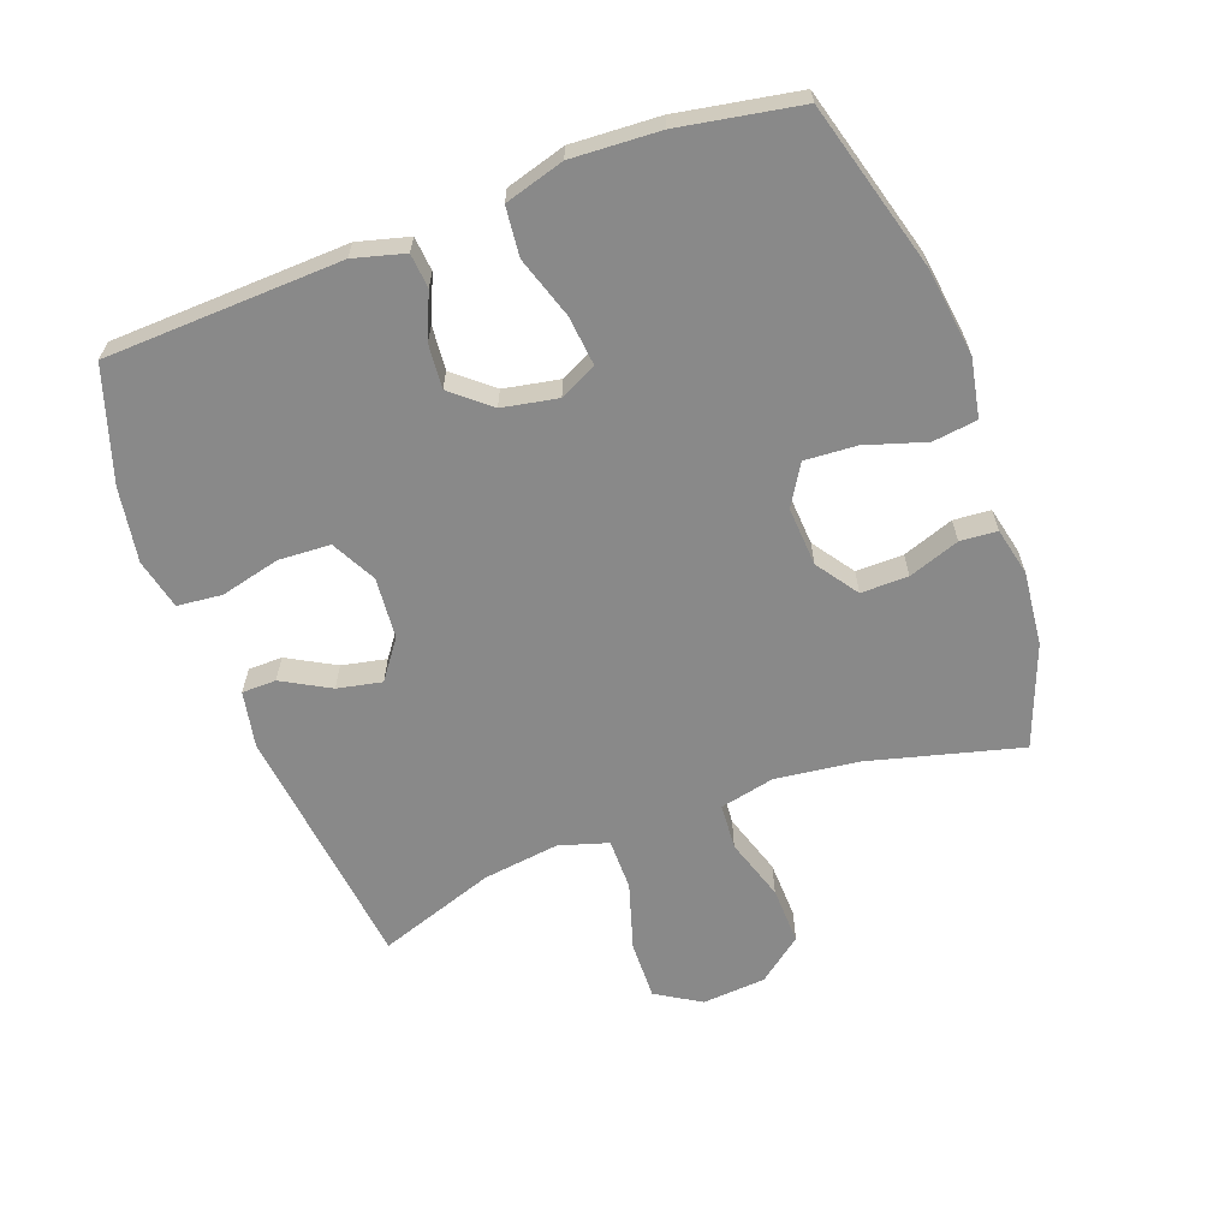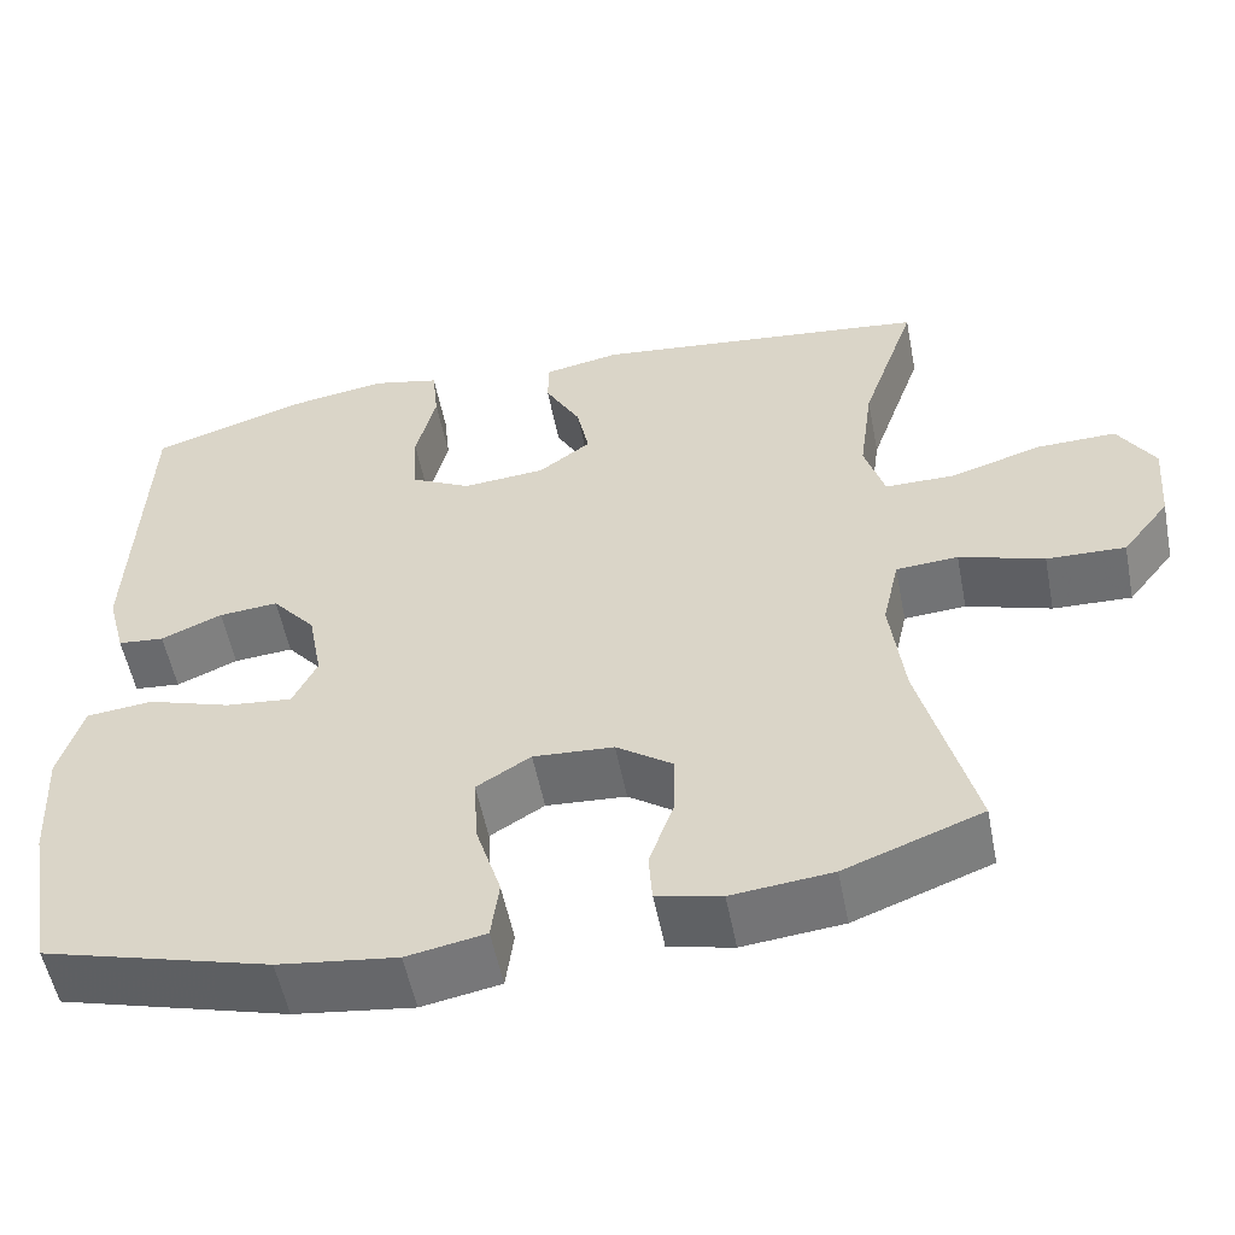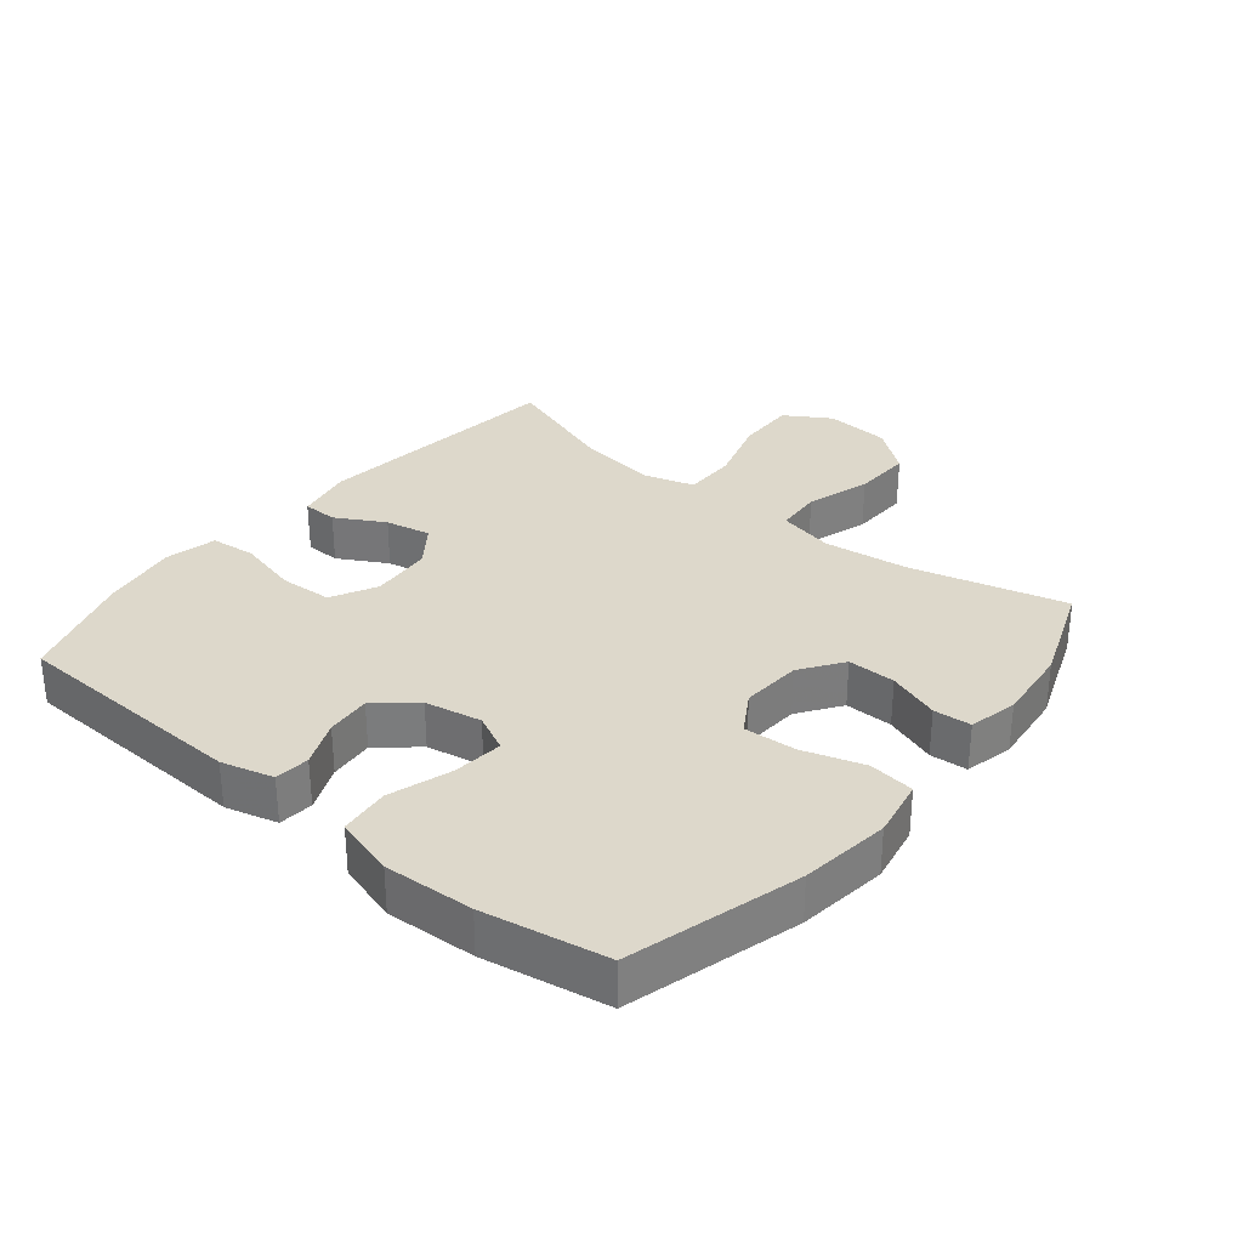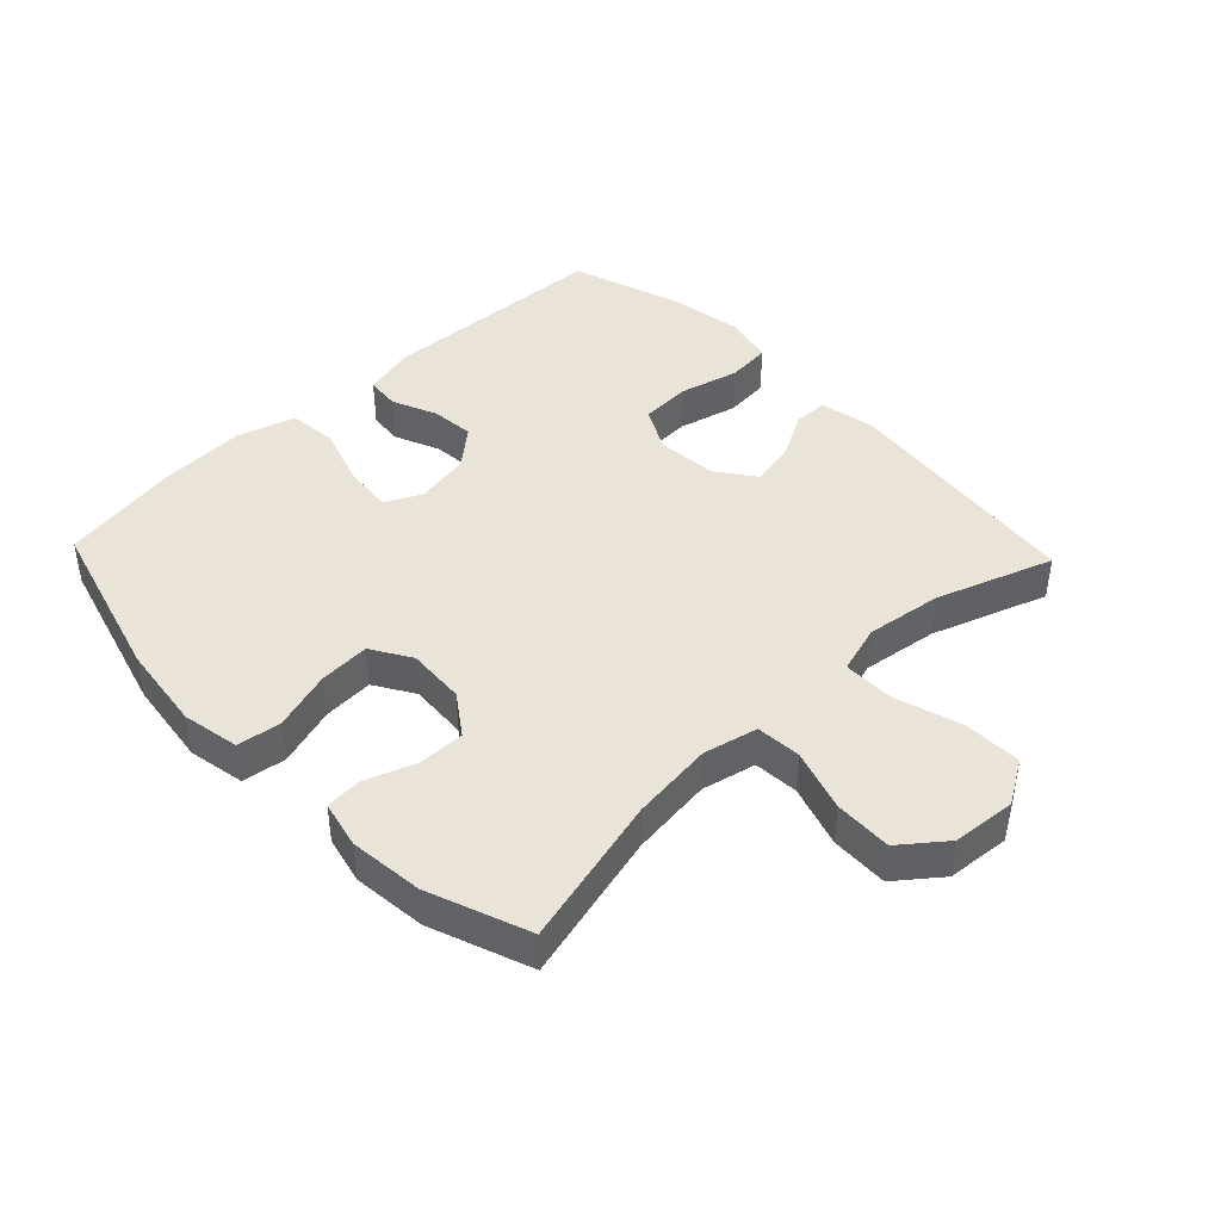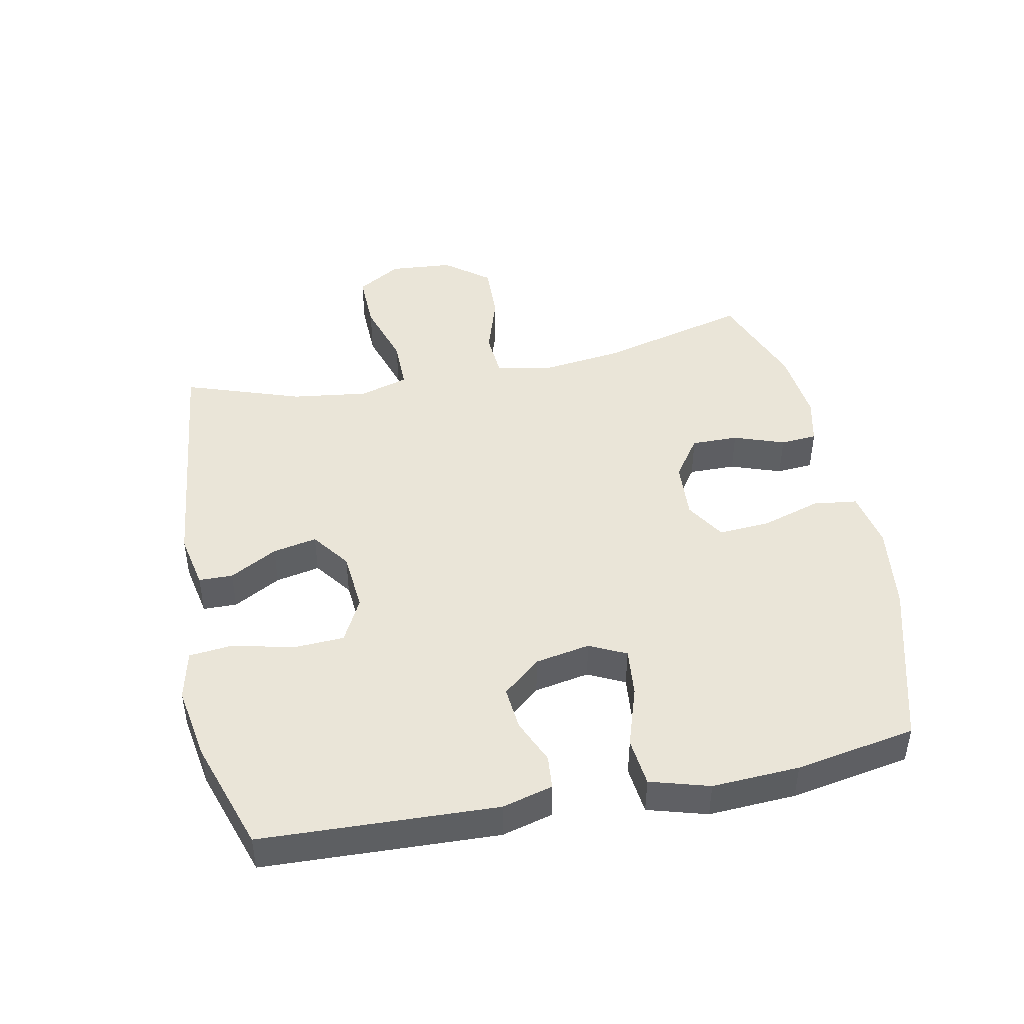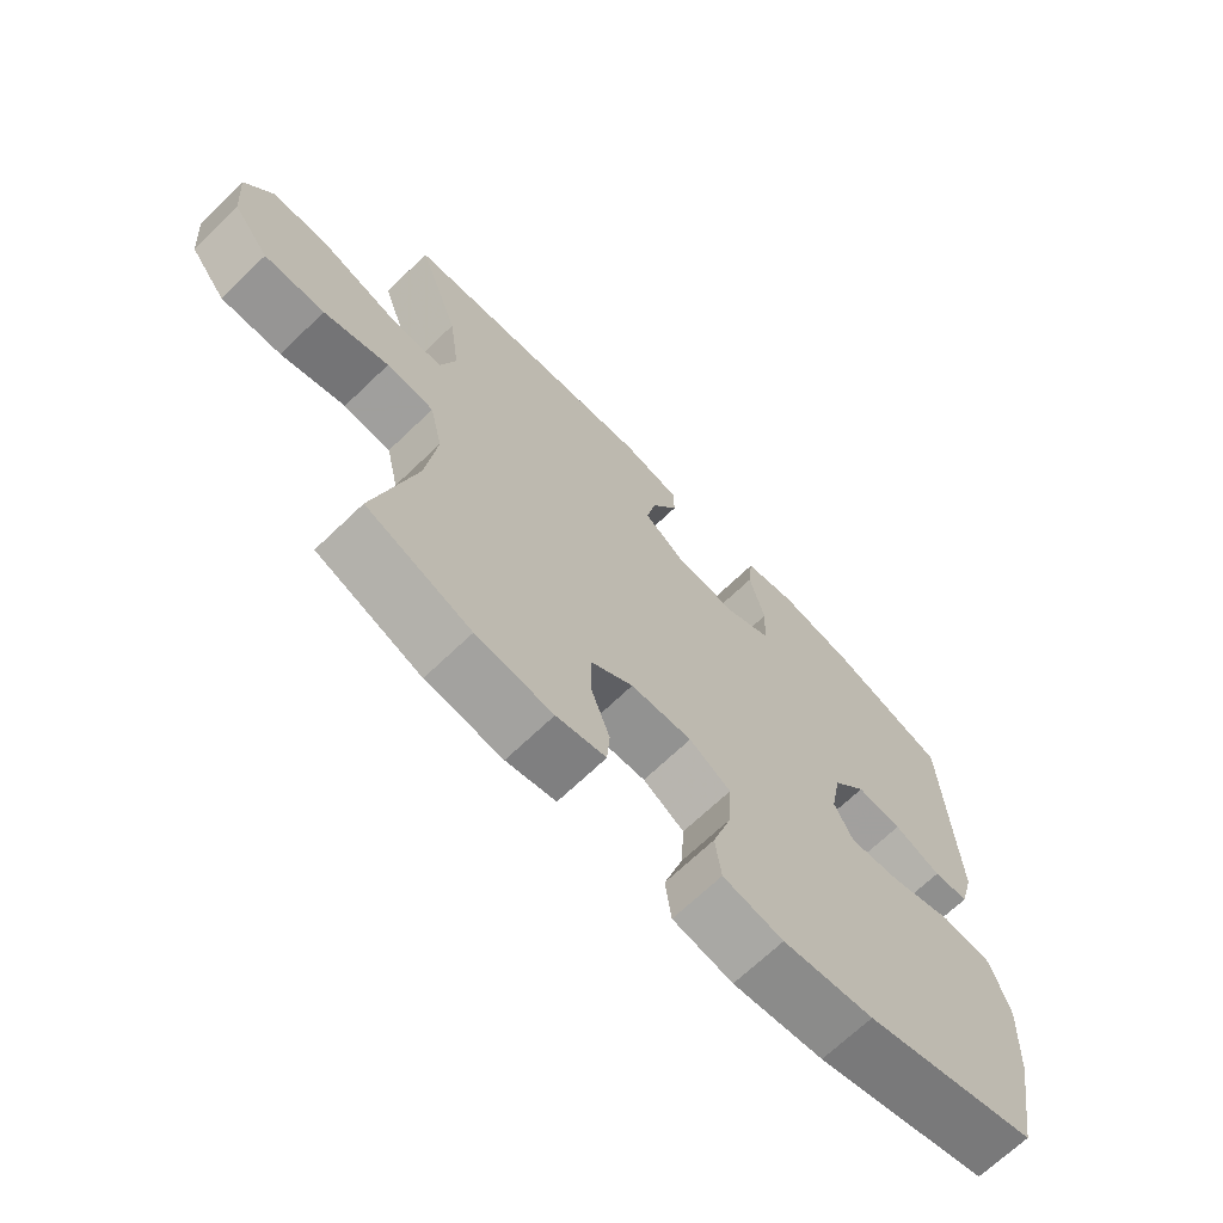
<metadata>
{"format":"obj","ext":"obj","renderer":"f3d","projection":"perspective","resolution":1024,"background":"white","views":[{"elev":-63.1,"azim":110.2,"up":"+Y"},{"elev":-54.7,"azim":-168.9,"up":"+Z"},{"elev":31.4,"azim":129.2,"up":"+Y"},{"elev":42.9,"azim":-133.6,"up":"+Y"},{"elev":45.3,"azim":78.5,"up":"+Y"},{"elev":-68.8,"azim":-46.2,"up":"+Z"}]}
</metadata>
<code>
v -0.5 0.07 -0.5
v -0.439 0.07 -0.265
v -0.423 0.07 -0.136
v -0.442 0.07 -0.051
v -0.513 0.07 -0.046
v -0.61 0.07 -0.077
v -0.7 0.07 -0.08
v -0.754 0.07 -0.011
v -0.762 0.07 0.088
v -0.72 0.07 0.157
v -0.629 0.07 0.155
v -0.524 0.07 0.123
v -0.444 0.07 0.123
v -0.421 0.07 0.199
v -0.437 0.07 0.318
v -0.5 0.07 0.5
v -0.113 0.07 0.545
v -0.026 0.07 0.528
v -0.025 0.07 0.475
v -0.066 0.07 0.401
v -0.08 0.07 0.332
v -0.02 0.07 0.288
v 0.075 0.07 0.28
v 0.144 0.07 0.316
v 0.148 0.07 0.396
v 0.125 0.07 0.489
v 0.132 0.07 0.558
v 0.21 0.07 0.576
v 0.326 0.07 0.557
v 0.5 0.07 0.5
v 0.515 0.07 0.134
v 0.494 0.07 0.055
v 0.441 0.07 0.05
v 0.371 0.07 0.08
v 0.303 0.07 0.086
v 0.253 0.07 0.027
v 0.237 0.07 -0.059
v 0.265 0.07 -0.116
v 0.342 0.07 -0.108
v 0.437 0.07 -0.077
v 0.513 0.07 -0.085
v 0.54 0.07 -0.177
v 0.533 0.07 -0.313
v 0.5 0.07 -0.5
v 0.24 0.07 -0.573
v 0.104 0.07 -0.591
v 0.014 0.07 -0.574
v 0.005 0.07 -0.505
v 0.034 0.07 -0.412
v 0.039 0.07 -0.332
v -0.023 0.07 -0.294
v -0.115 0.07 -0.3
v -0.179 0.07 -0.345
v -0.178 0.07 -0.418
v -0.15 0.07 -0.497
v -0.154 0.07 -0.554
v -0.228 0.07 -0.571
v -0.343 0.07 -0.559
v -0.5 0 -0.5
v -0.439 0 -0.265
v -0.423 0 -0.136
v -0.442 0 -0.051
v -0.513 0 -0.046
v -0.61 0 -0.077
v -0.7 0 -0.08
v -0.754 0 -0.011
v -0.762 0 0.088
v -0.72 0 0.157
v -0.629 0 0.155
v -0.524 0 0.123
v -0.444 0 0.123
v -0.421 0 0.199
v -0.437 0 0.318
v -0.5 0 0.5
v -0.113 0 0.545
v -0.026 0 0.528
v -0.025 0 0.475
v -0.066 0 0.401
v -0.08 0 0.332
v -0.02 0 0.288
v 0.075 0 0.28
v 0.144 0 0.316
v 0.148 0 0.396
v 0.125 0 0.489
v 0.132 0 0.558
v 0.21 0 0.576
v 0.326 0 0.557
v 0.5 0 0.5
v 0.515 0 0.134
v 0.494 0 0.055
v 0.441 0 0.05
v 0.371 0 0.08
v 0.303 0 0.086
v 0.253 0 0.027
v 0.237 0 -0.059
v 0.265 0 -0.116
v 0.342 0 -0.108
v 0.437 0 -0.077
v 0.513 0 -0.085
v 0.54 0 -0.177
v 0.533 0 -0.313
v 0.5 0 -0.5
v 0.24 0 -0.573
v 0.104 0 -0.591
v 0.014 0 -0.574
v 0.005 0 -0.505
v 0.034 0 -0.412
v 0.039 0 -0.332
v -0.023 0 -0.294
v -0.115 0 -0.3
v -0.179 0 -0.345
v -0.178 0 -0.418
v -0.15 0 -0.497
v -0.154 0 -0.554
v -0.228 0 -0.571
v -0.343 0 -0.559
f 57 58 1 2
f 54 55 56 57
f 53 54 57 2
f 52 53 2 3
f 51 52 3 4
f 46 47 48 49
f 46 49 50
f 45 46 50
f 44 45 50
f 43 44 50 51
f 39 40 41 42
f 38 39 42 43
f 31 32 33 34
f 31 34 35
f 30 31 35
f 29 30 35 36
f 25 26 27 28
f 24 25 28 29
f 17 18 19 20
f 15 16 17 20
f 14 15 20 21
f 13 14 21 22
f 9 10 11 12
f 9 12 13
f 8 9 13
f 5 6 7 8
f 4 5 8 13
f 38 43 51 4
f 24 29 36 37
f 23 24 37
f 13 22 23 37
f 4 13 37 38
f 60 59 116 115
f 115 114 113 112
f 60 115 112 111
f 61 60 111 110
f 62 61 110 109
f 107 106 105 104
f 108 107 104
f 108 104 103
f 108 103 102
f 109 108 102 101
f 100 99 98 97
f 101 100 97 96
f 92 91 90 89
f 93 92 89
f 93 89 88
f 94 93 88 87
f 86 85 84 83
f 87 86 83 82
f 78 77 76 75
f 78 75 74 73
f 79 78 73 72
f 80 79 72 71
f 70 69 68 67
f 71 70 67
f 71 67 66
f 66 65 64 63
f 71 66 63 62
f 62 109 101 96
f 95 94 87 82
f 95 82 81
f 95 81 80 71
f 96 95 71 62
f 1 59 60 2
f 2 60 61 3
f 3 61 62 4
f 4 62 63 5
f 5 63 64 6
f 6 64 65 7
f 7 65 66 8
f 8 66 67 9
f 9 67 68 10
f 10 68 69 11
f 11 69 70 12
f 12 70 71 13
f 13 71 72 14
f 14 72 73 15
f 15 73 74 16
f 16 74 75 17
f 17 75 76 18
f 18 76 77 19
f 19 77 78 20
f 20 78 79 21
f 21 79 80 22
f 22 80 81 23
f 23 81 82 24
f 24 82 83 25
f 25 83 84 26
f 26 84 85 27
f 27 85 86 28
f 28 86 87 29
f 29 87 88 30
f 30 88 89 31
f 31 89 90 32
f 32 90 91 33
f 33 91 92 34
f 34 92 93 35
f 35 93 94 36
f 36 94 95 37
f 37 95 96 38
f 38 96 97 39
f 39 97 98 40
f 40 98 99 41
f 41 99 100 42
f 42 100 101 43
f 43 101 102 44
f 44 102 103 45
f 45 103 104 46
f 46 104 105 47
f 47 105 106 48
f 48 106 107 49
f 49 107 108 50
f 50 108 109 51
f 51 109 110 52
f 52 110 111 53
f 53 111 112 54
f 54 112 113 55
f 55 113 114 56
f 56 114 115 57
f 57 115 116 58
f 58 116 59 1

</code>
